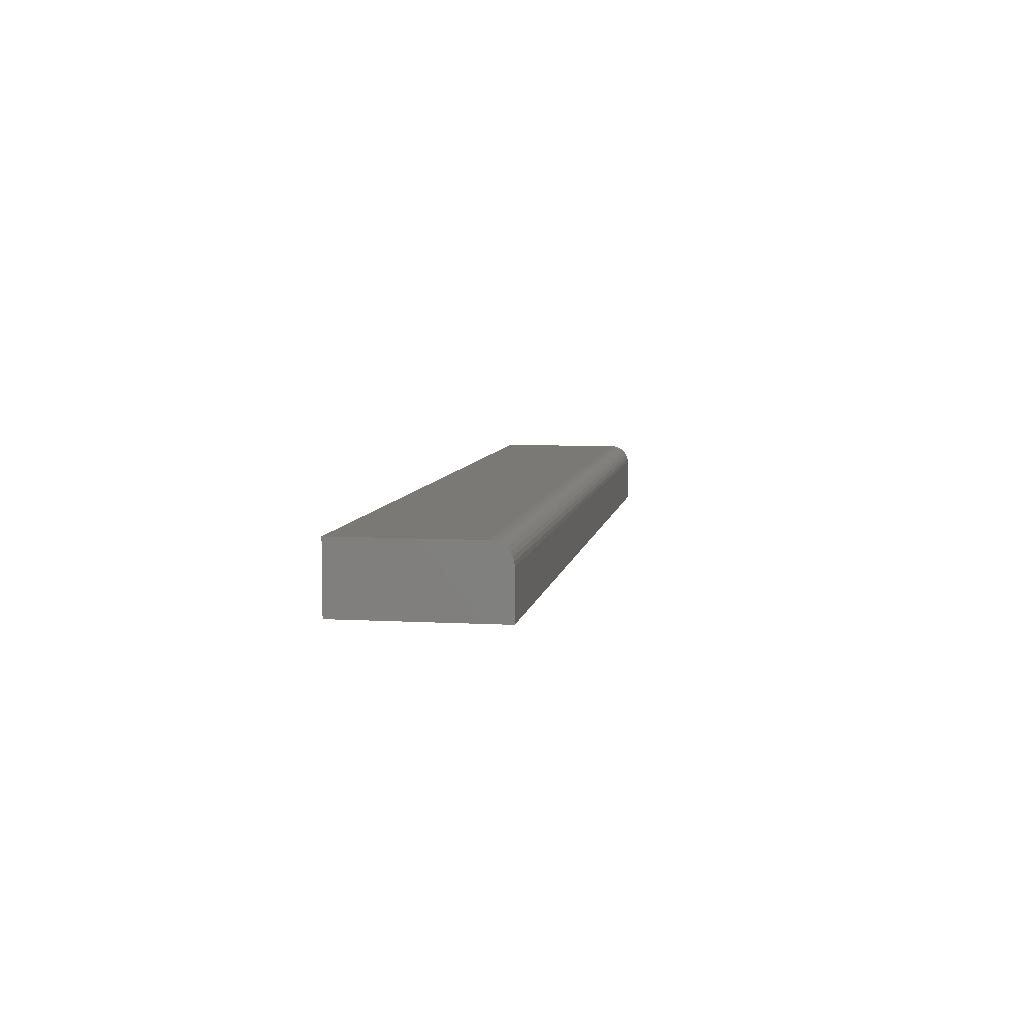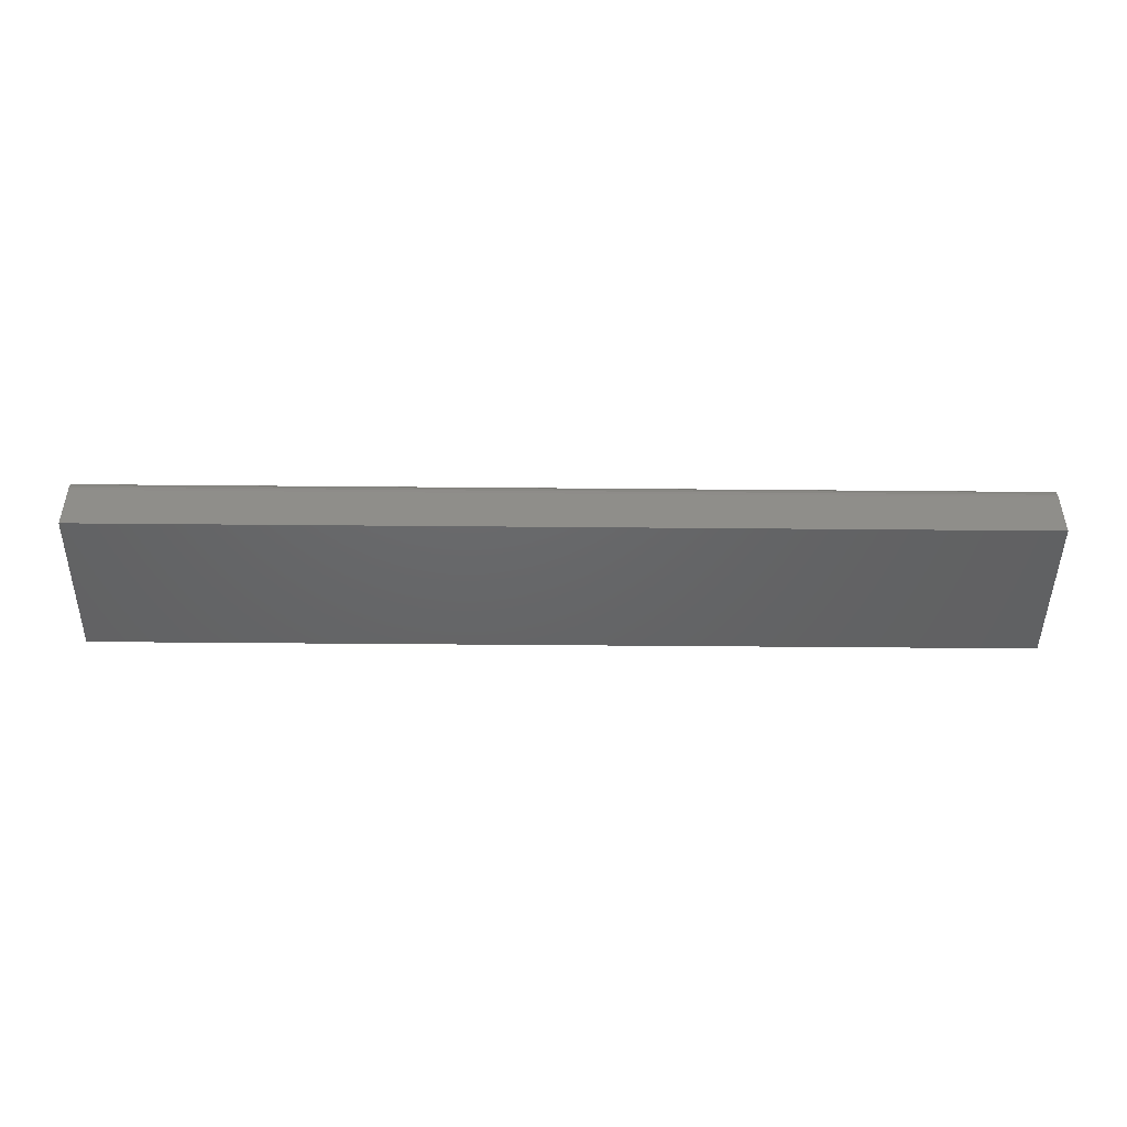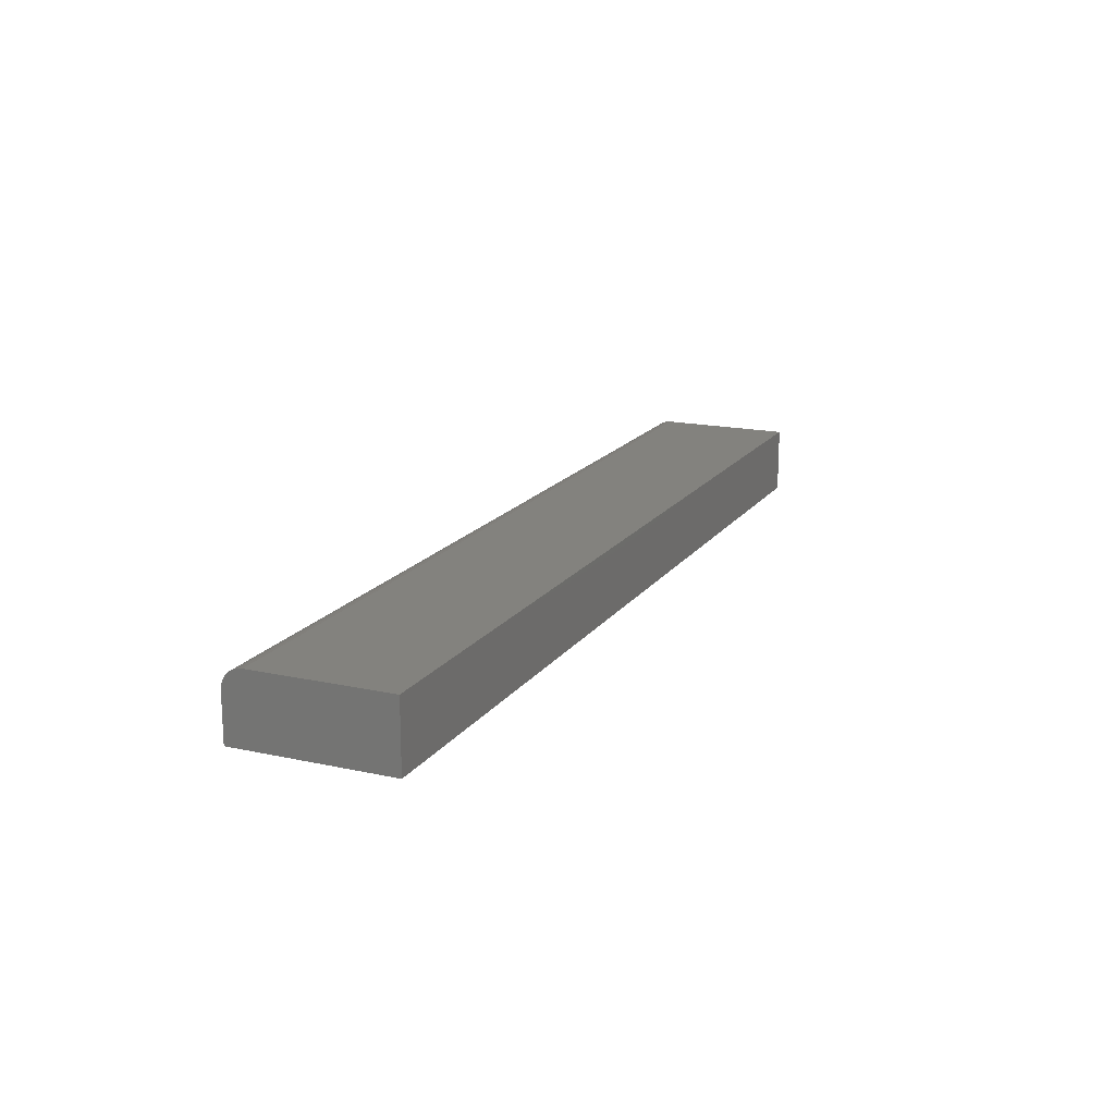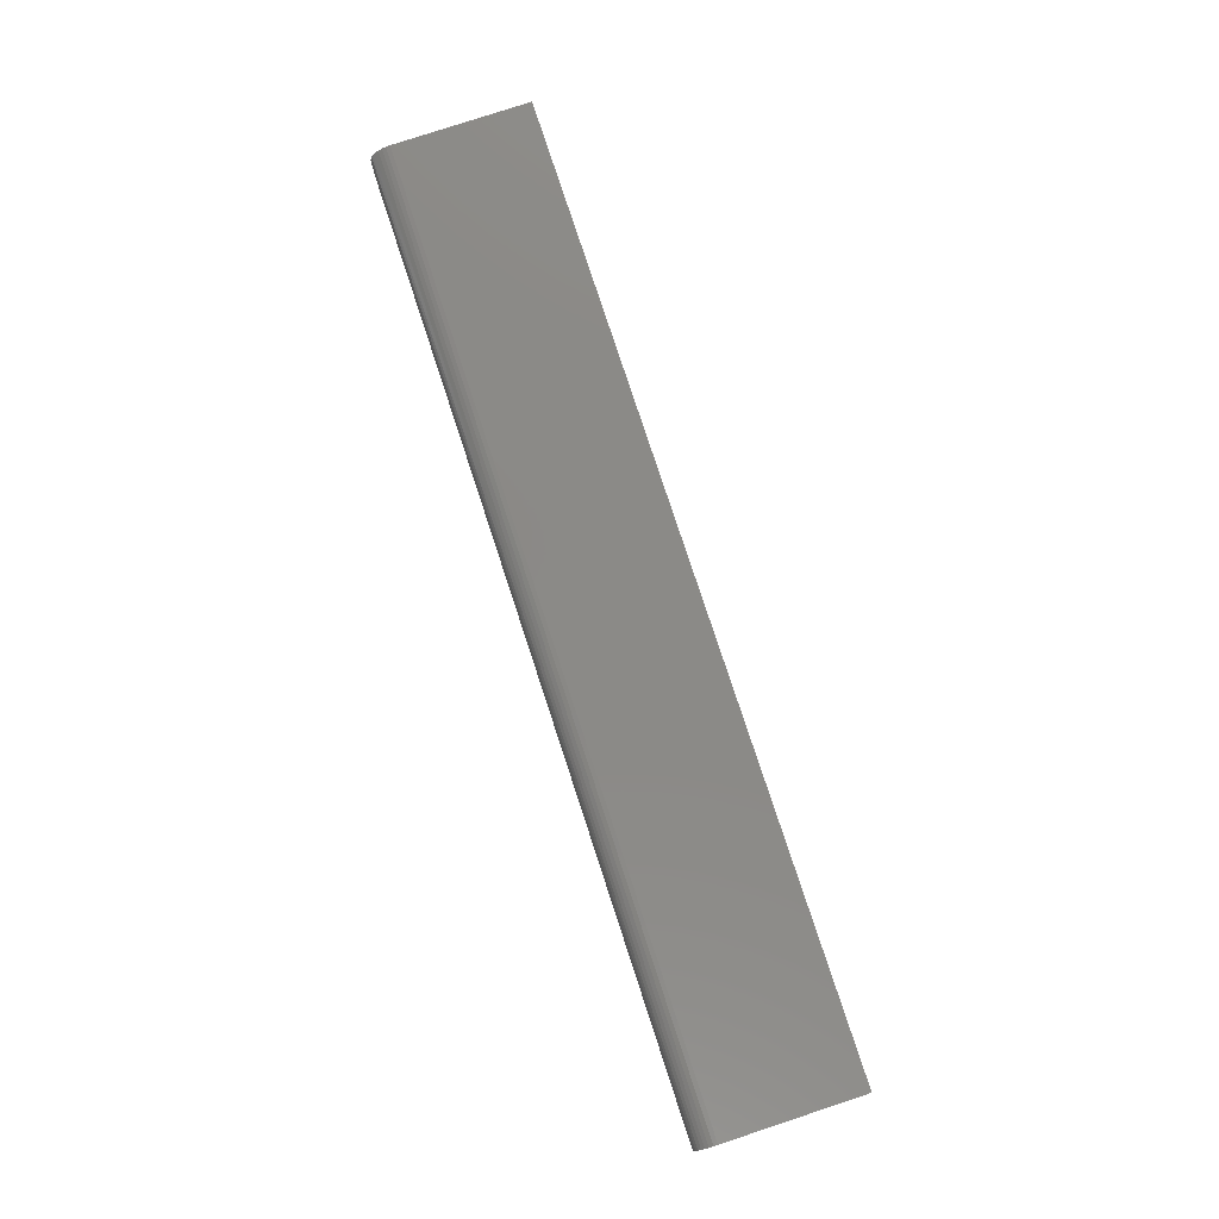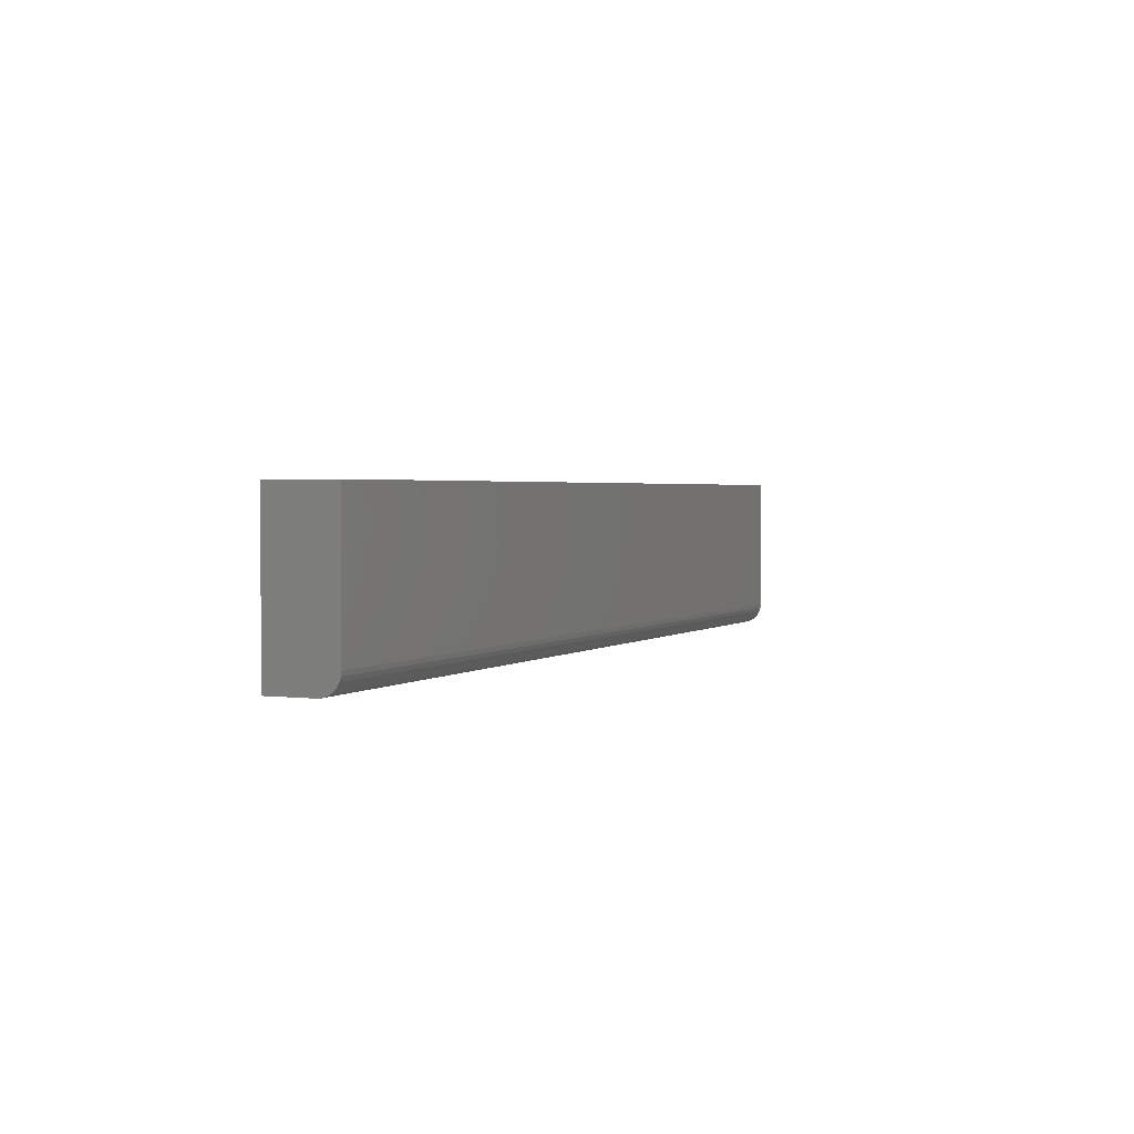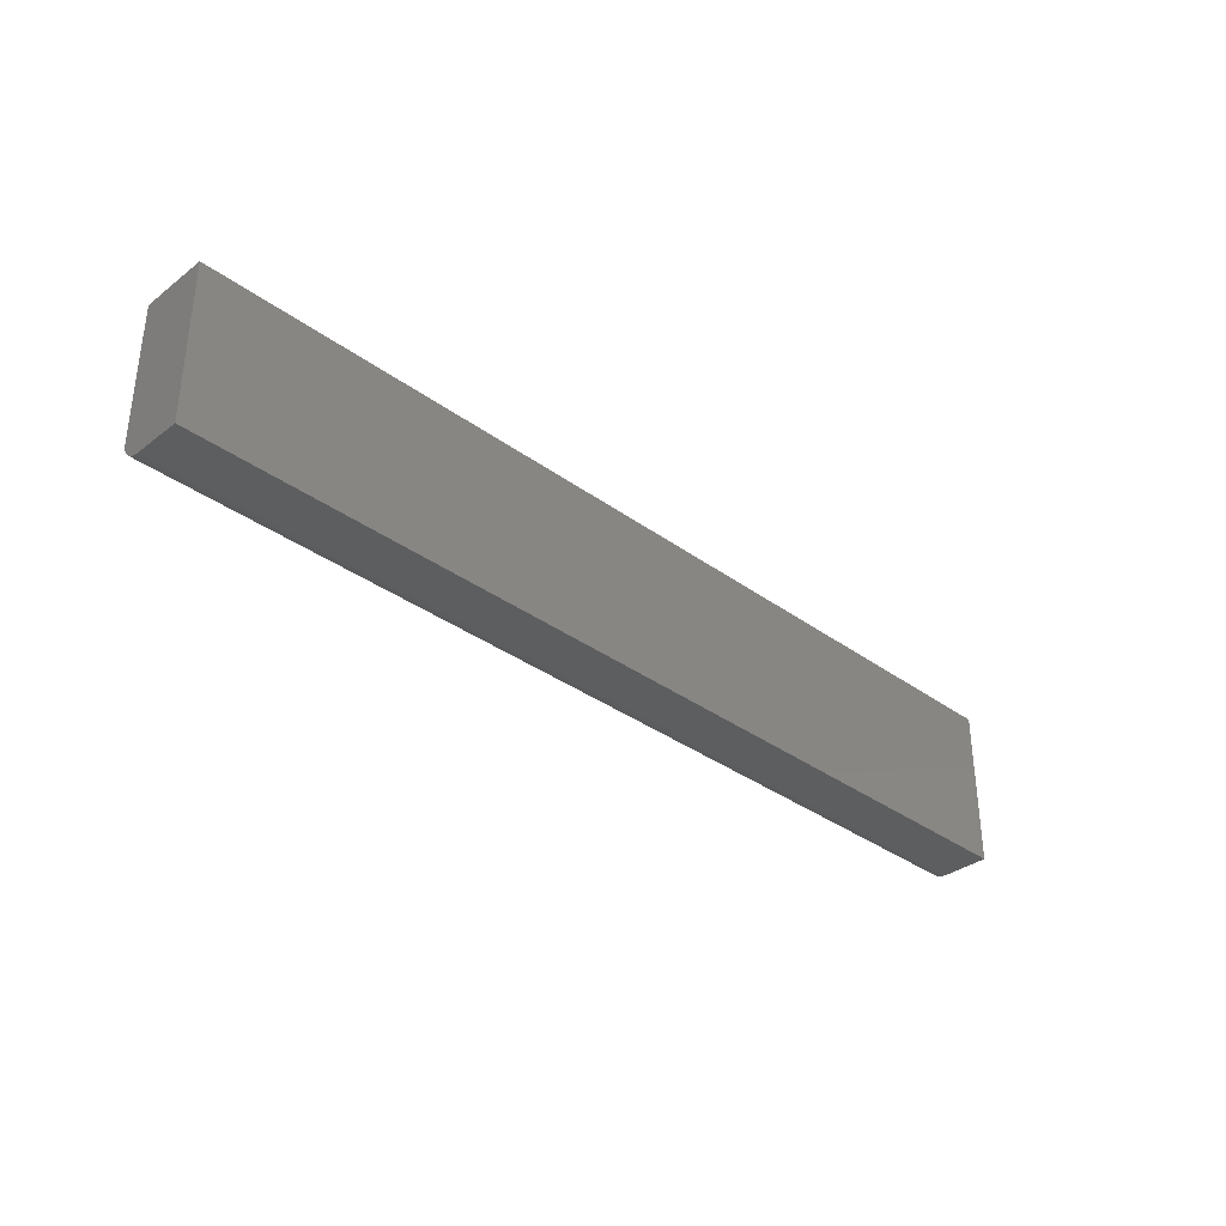
<metadata>
{"format":"stl","ext":"stl","renderer":"f3d","projection":"perspective","resolution":1024,"background":"white","views":[{"elev":6.8,"azim":-80.7,"up":"+Z"},{"elev":-46.4,"azim":-0.6,"up":"+Z"},{"elev":16.9,"azim":113.8,"up":"+Z"},{"elev":79.6,"azim":71.8,"up":"+Z"},{"elev":2.1,"azim":-65.8,"up":"+Y"},{"elev":-34.6,"azim":135.6,"up":"+Y"}]}
</metadata>
<code>
# stl→obj: 24 verts, 44 faces
v -0.75 -0.1328 0.1016
v 0.6562 -0.1328 0.1016
v -0.75 0.07278 0.1016
v 0.6562 0.07278 0.1016
v -0.75 -0.1641 0.07031
v -0.75 -0.1635 0.07641
v -0.75 -0.1617 0.08227
v -0.75 -0.1641 0
v -0.75 -0.1588 0.08767
v -0.75 -0.1549 0.09241
v -0.75 -0.1502 0.0963
v -0.75 -0.1448 0.09918
v -0.75 -0.1389 0.101
v -0.75 0.07278 0
v 0.6562 -0.1588 0.08767
v 0.6562 -0.1448 0.09918
v 0.6562 -0.1502 0.0963
v 0.6562 -0.1549 0.09241
v 0.6562 0.07278 0
v 0.6562 -0.1389 0.101
v 0.6562 -0.1641 0
v 0.6562 -0.1617 0.08227
v 0.6562 -0.1635 0.07641
v 0.6562 -0.1641 0.07031
f 1 2 3
f 3 2 4
f 5 6 7
f 8 5 7
f 8 7 9
f 8 9 10
f 8 10 11
f 8 11 12
f 8 12 13
f 8 13 1
f 8 1 3
f 8 3 14
f 15 16 17
f 15 17 18
f 19 4 2
f 19 2 20
f 19 20 21
f 20 16 15
f 20 15 22
f 20 22 23
f 20 23 24
f 20 24 21
f 5 8 24
f 24 8 21
f 5 24 6
f 6 24 23
f 6 23 7
f 7 23 22
f 7 22 9
f 9 22 15
f 9 15 10
f 10 15 18
f 10 18 11
f 11 18 17
f 11 17 12
f 12 17 16
f 12 16 13
f 13 16 20
f 13 20 1
f 1 20 2
f 8 14 21
f 21 14 19
f 4 19 3
f 3 19 14

</code>
